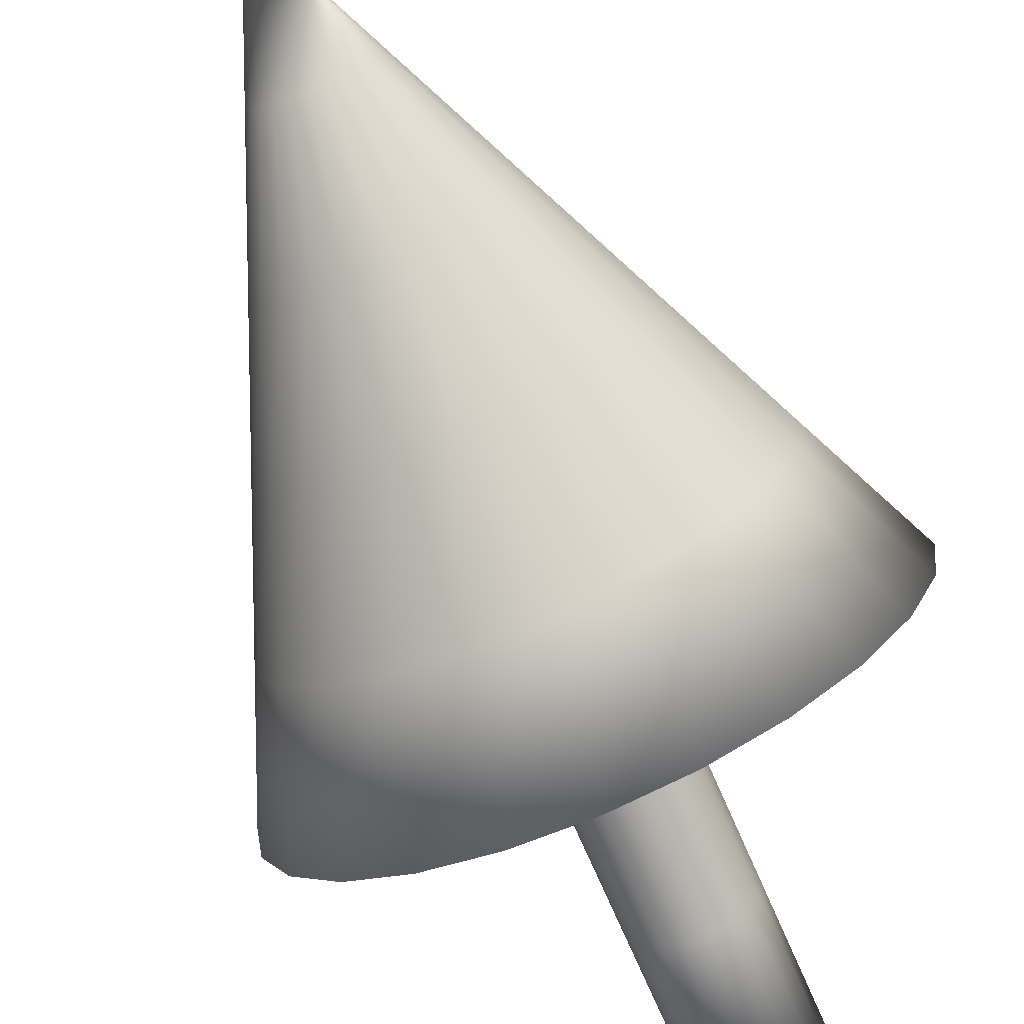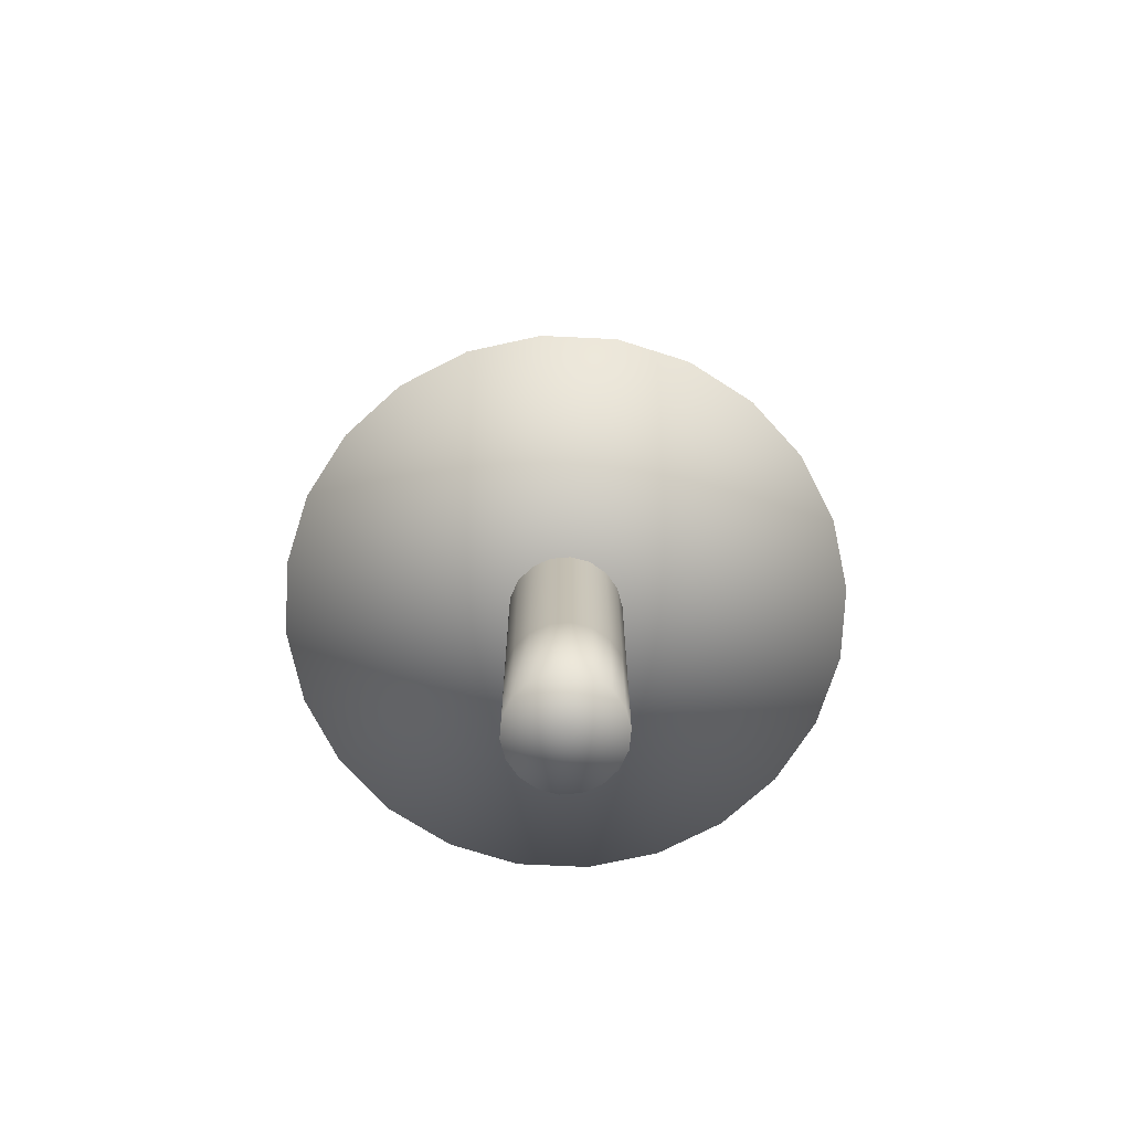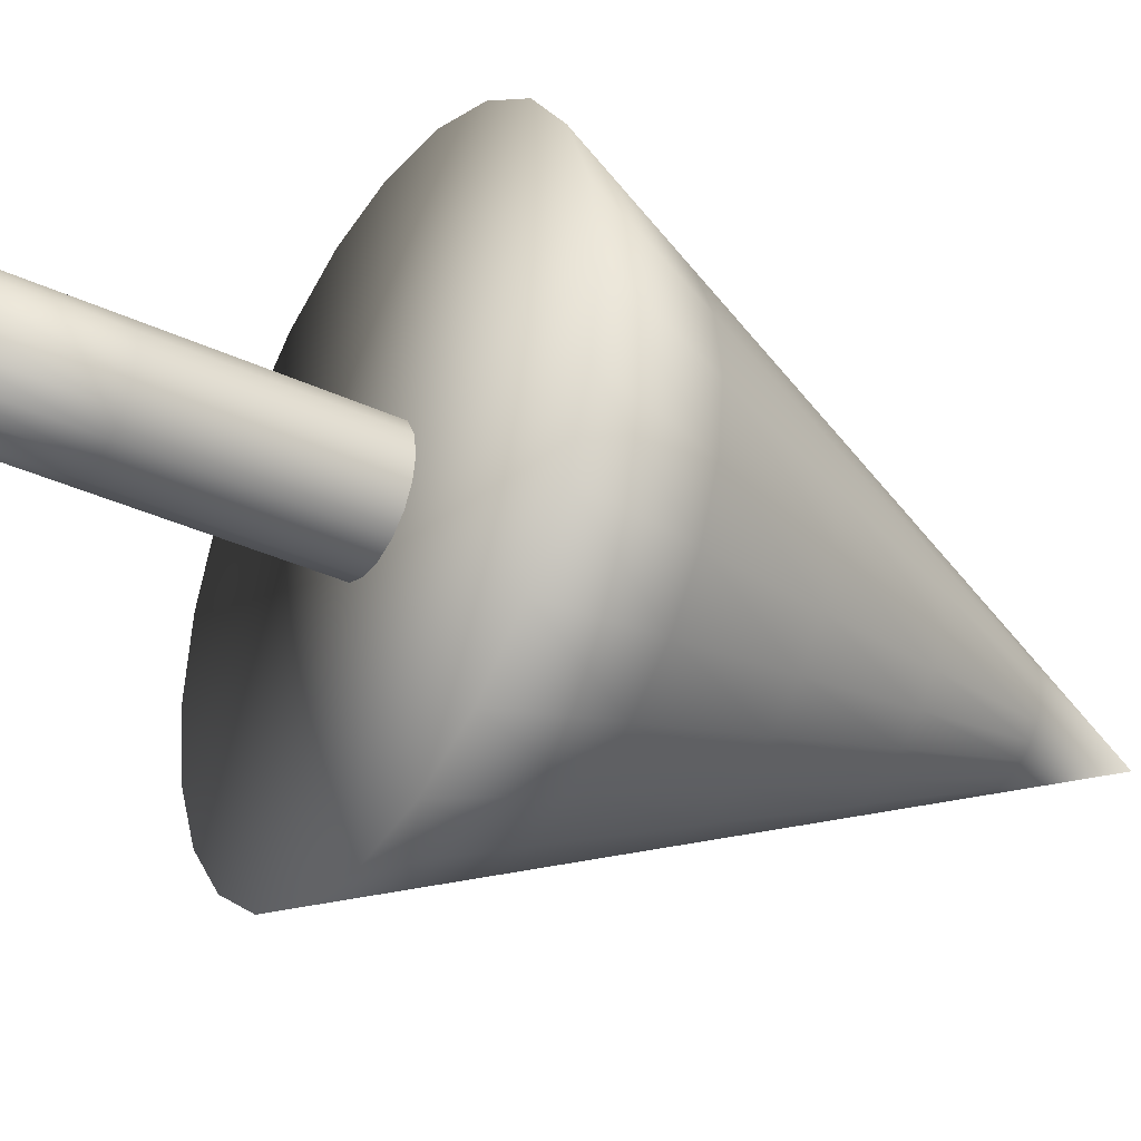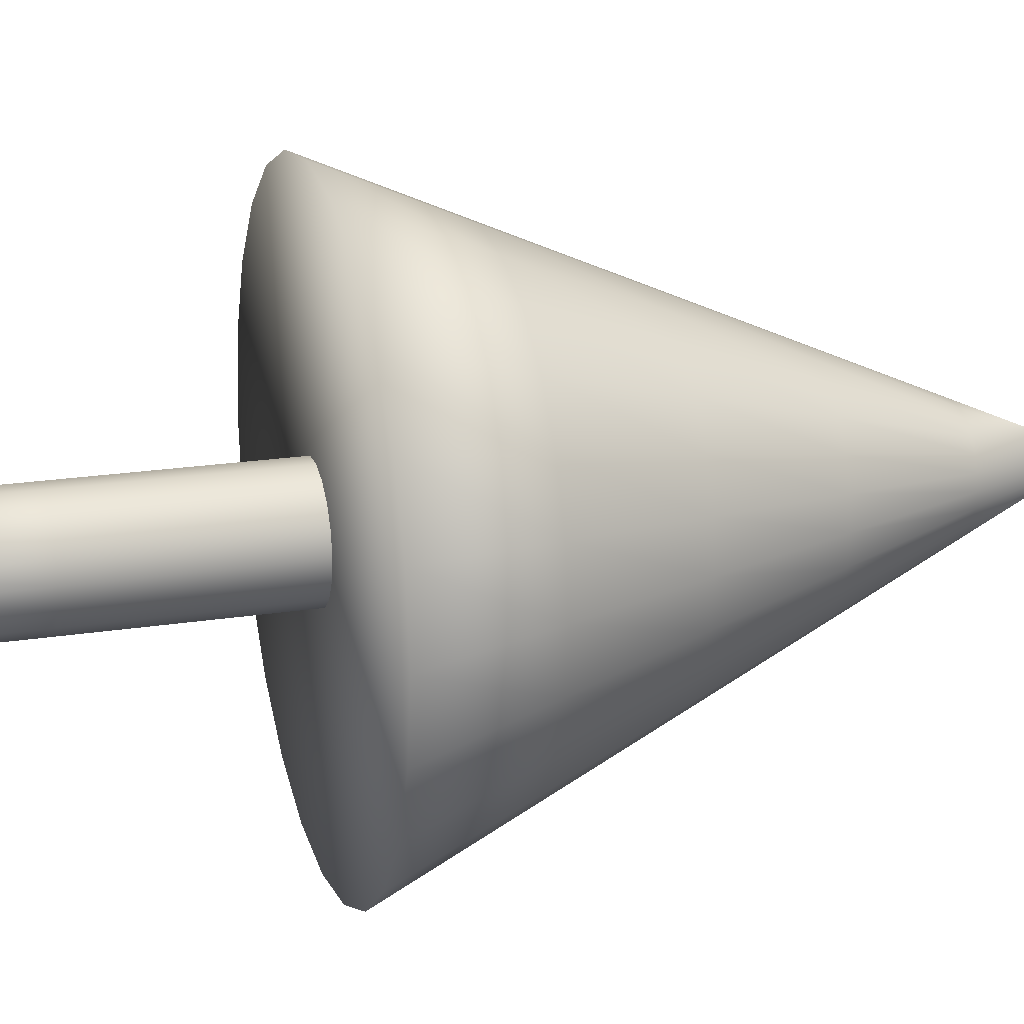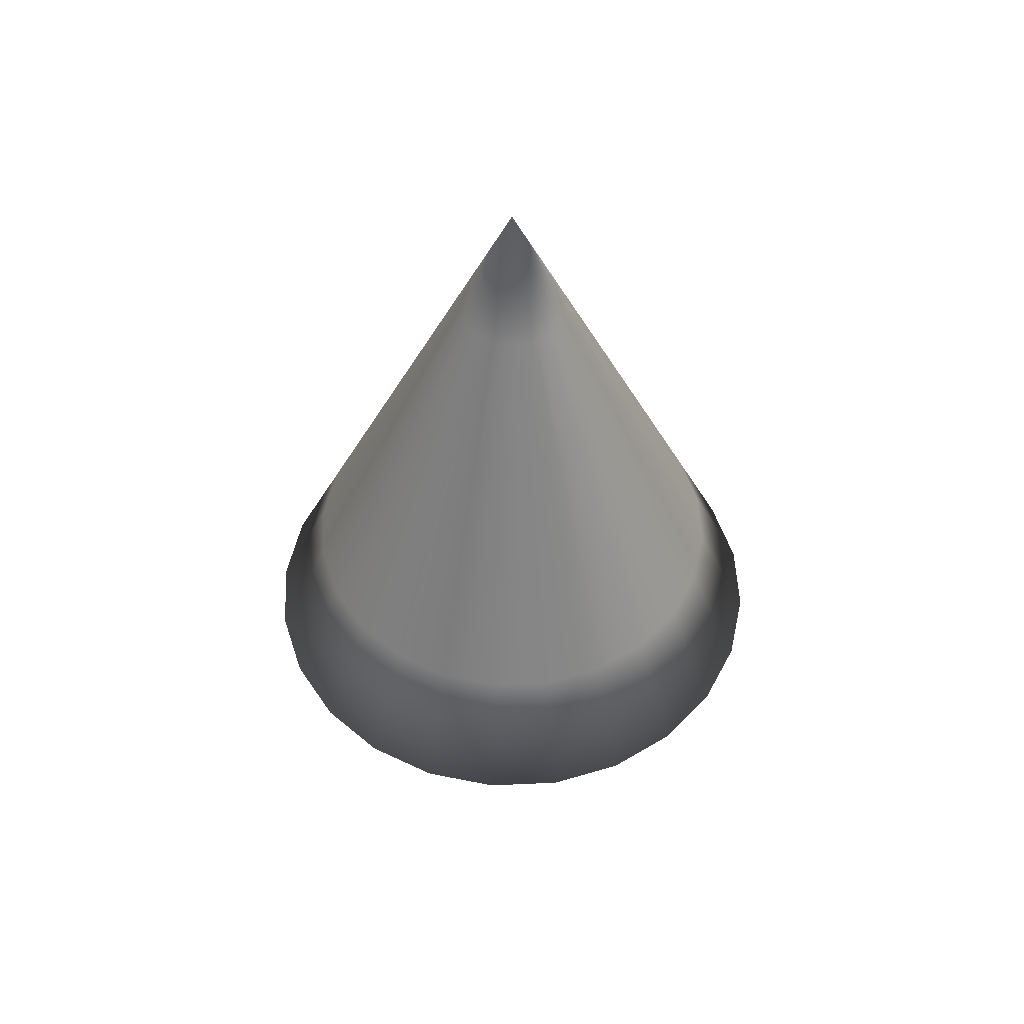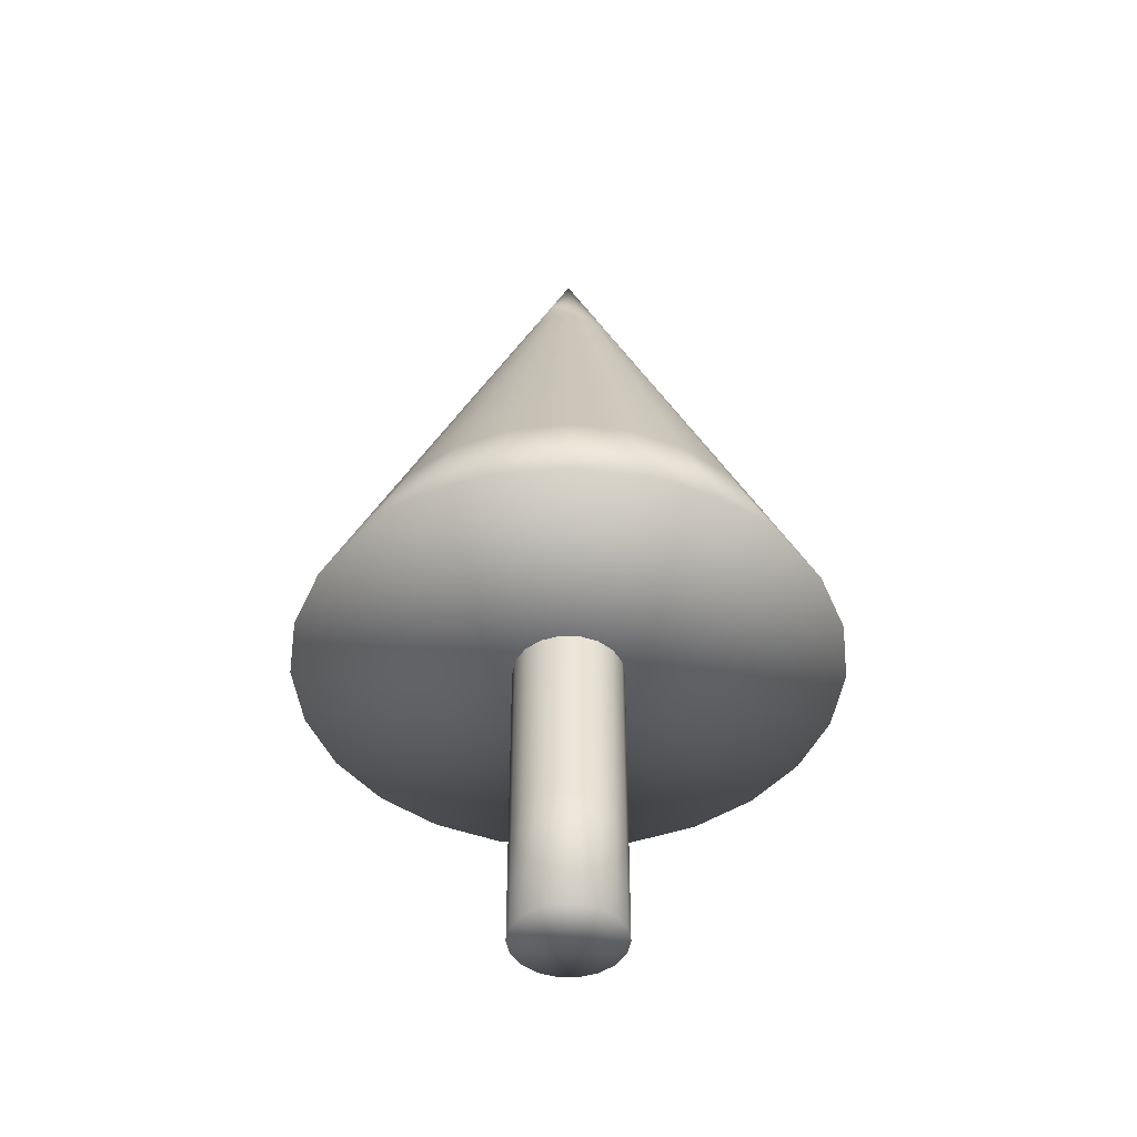
<metadata>
{"format":"obj","ext":"obj","renderer":"f3d","projection":"perspective","resolution":1024,"background":"white","views":[{"elev":-75.4,"azim":-156.2,"up":"+Z"},{"elev":-72.4,"azim":4.8,"up":"+Y"},{"elev":-35.9,"azim":58.6,"up":"+Z"},{"elev":20.2,"azim":73.8,"up":"+Z"},{"elev":52.5,"azim":94.7,"up":"+Y"},{"elev":-45.1,"azim":-0.6,"up":"+Y"}]}
</metadata>
<code>
v  0 3.704 -0
v  2.747 3.704 -1.586
v  3.063 3.704 -0.8209
v  3.172 3.704 -0
v  1.586 3.704 -2.747
v  2.243 3.704 -2.243
v  0 3.704 -3.172
v  0.8209 3.704 -3.063
v  -1.586 3.704 -2.747
v  -0.8209 3.704 -3.063
v  -2.747 3.704 -1.586
v  -2.243 3.704 -2.243
v  -3.172 3.704 -0
v  -3.063 3.704 -0.8209
v  -2.747 3.704 1.586
v  -3.063 3.704 0.8209
v  -1.586 3.704 2.747
v  -2.243 3.704 2.243
v  -0 3.704 3.172
v  -0.8209 3.704 3.063
v  1.586 3.704 2.747
v  0.8209 3.704 3.063
v  2.747 3.704 1.586
v  2.243 3.704 2.243
v  3.063 3.704 0.8209
v  2.451 5.129 -0.6567
v  2.537 5.129 -0
v  2.197 5.129 -1.269
v  1.794 5.129 -1.794
v  1.269 5.129 -2.197
v  0.6567 5.129 -2.451
v  0 5.129 -2.537
v  -0.6567 5.129 -2.451
v  -1.269 5.129 -2.197
v  -1.794 5.129 -1.794
v  -2.197 5.129 -1.269
v  -2.451 5.129 -0.6567
v  -2.537 5.129 -0
v  -2.451 5.129 0.6567
v  -2.197 5.129 1.269
v  -1.794 5.129 1.794
v  -1.269 5.129 2.197
v  -0.6567 5.129 2.451
v  -0 5.129 2.537
v  0.6567 5.129 2.451
v  1.269 5.129 2.197
v  1.794 5.129 1.794
v  2.197 5.129 1.269
v  2.451 5.129 0.6567
v  1.838 6.554 -0.4925
v  1.903 6.554 -0
v  1.648 6.554 -0.9515
v  1.346 6.554 -1.346
v  0.9515 6.554 -1.648
v  0.4925 6.554 -1.838
v  0 6.554 -1.903
v  -0.4925 6.554 -1.838
v  -0.9515 6.554 -1.648
v  -1.346 6.554 -1.346
v  -1.648 6.554 -0.9515
v  -1.838 6.554 -0.4925
v  -1.903 6.554 -0
v  -1.838 6.554 0.4925
v  -1.648 6.554 0.9515
v  -1.346 6.554 1.346
v  -0.9515 6.554 1.648
v  -0.4925 6.554 1.838
v  -0 6.554 1.903
v  0.4925 6.554 1.838
v  0.9515 6.554 1.648
v  1.346 6.554 1.346
v  1.648 6.554 0.9515
v  1.838 6.554 0.4925
v  1.225 7.979 -0.3283
v  1.269 7.979 -0
v  1.099 7.979 -0.6343
v  0.8971 7.979 -0.8971
v  0.6343 7.979 -1.099
v  0.3283 7.979 -1.225
v  0 7.979 -1.269
v  -0.3283 7.979 -1.225
v  -0.6343 7.979 -1.099
v  -0.8971 7.979 -0.8971
v  -1.099 7.979 -0.6343
v  -1.225 7.979 -0.3283
v  -1.269 7.979 -0
v  -1.225 7.979 0.3283
v  -1.099 7.979 0.6343
v  -0.8971 7.979 0.8971
v  -0.6343 7.979 1.099
v  -0.3283 7.979 1.225
v  -0 7.979 1.269
v  0.3283 7.979 1.225
v  0.6343 7.979 1.099
v  0.8971 7.979 0.8971
v  1.099 7.979 0.6343
v  1.225 7.979 0.3283
v  0.6127 9.404 -0.1642
v  0.6343 9.404 -0
v  0.5493 9.404 -0.3172
v  0.4485 9.404 -0.4485
v  0.3172 9.404 -0.5493
v  0.1642 9.404 -0.6127
v  0 9.404 -0.6343
v  -0.1642 9.404 -0.6127
v  -0.3172 9.404 -0.5493
v  -0.4485 9.404 -0.4485
v  -0.5493 9.404 -0.3172
v  -0.6127 9.404 -0.1642
v  -0.6343 9.404 -0
v  -0.6127 9.404 0.1642
v  -0.5493 9.404 0.3172
v  -0.4485 9.404 0.4485
v  -0.3172 9.404 0.5493
v  -0.1642 9.404 0.6127
v  -0 9.404 0.6343
v  0.1642 9.404 0.6127
v  0.3172 9.404 0.5493
v  0.4485 9.404 0.4485
v  0.5493 9.404 0.3172
v  0.6127 9.404 0.1642
v  0 10.83 -0
v  0 0 -0
v  0.4933 0 -0.414
v  0.6052 0 -0.2203
v  0.644 0 -0
v  0.1118 0 -0.6342
v  0.322 0 -0.5577
v  -0.322 0 -0.5577
v  -0.1118 0 -0.6342
v  -0.6052 0 -0.2203
v  -0.4933 0 -0.414
v  -0.6052 0 0.2203
v  -0.644 0 -0
v  -0.322 0 0.5577
v  -0.4933 0 0.4139
v  0.1118 0 0.6342
v  -0.1118 0 0.6342
v  0.4933 0 0.414
v  0.322 0 0.5577
v  0.6052 0 0.2203
v  0.6052 1.462 -0.2203
v  0.644 1.462 -0
v  0.4933 1.462 -0.414
v  0.322 1.462 -0.5577
v  0.1118 1.462 -0.6342
v  -0.1118 1.462 -0.6342
v  -0.322 1.462 -0.5577
v  -0.4933 1.462 -0.414
v  -0.6052 1.462 -0.2203
v  -0.644 1.462 -0
v  -0.6052 1.462 0.2203
v  -0.4933 1.462 0.4139
v  -0.322 1.462 0.5577
v  -0.1118 1.462 0.6342
v  0.1118 1.462 0.6342
v  0.322 1.462 0.5577
v  0.4933 1.462 0.414
v  0.6052 1.462 0.2203
v  0.6052 2.924 -0.2203
v  0.644 2.924 -0
v  0.4933 2.924 -0.414
v  0.322 2.924 -0.5577
v  0.1118 2.924 -0.6342
v  -0.1118 2.924 -0.6342
v  -0.322 2.924 -0.5577
v  -0.4933 2.924 -0.414
v  -0.6052 2.924 -0.2203
v  -0.644 2.924 -0
v  -0.6052 2.924 0.2203
v  -0.4933 2.924 0.4139
v  -0.322 2.924 0.5577
v  -0.1118 2.924 0.6342
v  0.1118 2.924 0.6342
v  0.322 2.924 0.5577
v  0.4933 2.924 0.414
v  0.6052 2.924 0.2203
v  0.6052 4.386 -0.2203
v  0.644 4.386 -0
v  0.4933 4.386 -0.414
v  0.322 4.386 -0.5577
v  0.1118 4.386 -0.6342
v  -0.1118 4.386 -0.6342
v  -0.322 4.386 -0.5577
v  -0.4933 4.386 -0.414
v  -0.6052 4.386 -0.2203
v  -0.644 4.386 -0
v  -0.6052 4.386 0.2203
v  -0.4933 4.386 0.4139
v  -0.322 4.386 0.5577
v  -0.1118 4.386 0.6342
v  0.1118 4.386 0.6342
v  0.322 4.386 0.5577
v  0.4933 4.386 0.414
v  0.6052 4.386 0.2203
v  0.6052 5.848 -0.2203
v  0.644 5.848 -0
v  0.4933 5.848 -0.414
v  0.322 5.848 -0.5577
v  0.1118 5.848 -0.6342
v  -0.1118 5.848 -0.6342
v  -0.322 5.848 -0.5577
v  -0.4933 5.848 -0.414
v  -0.6052 5.848 -0.2203
v  -0.644 5.848 -0
v  -0.6052 5.848 0.2203
v  -0.4933 5.848 0.4139
v  -0.322 5.848 0.5577
v  -0.1118 5.848 0.6342
v  0.1118 5.848 0.6342
v  0.322 5.848 0.5577
v  0.4933 5.848 0.414
v  0.6052 5.848 0.2203
v  0.6052 7.31 -0.2203
v  0.644 7.31 -0
v  0.4933 7.31 -0.414
v  0.322 7.31 -0.5577
v  0.1118 7.31 -0.6342
v  -0.1118 7.31 -0.6342
v  -0.322 7.31 -0.5577
v  -0.4933 7.31 -0.414
v  -0.6052 7.31 -0.2203
v  -0.644 7.31 -0
v  -0.6052 7.31 0.2203
v  -0.4933 7.31 0.4139
v  -0.322 7.31 0.5577
v  -0.1118 7.31 0.6342
v  0.1118 7.31 0.6342
v  0.322 7.31 0.5577
v  0.4933 7.31 0.414
v  0.6052 7.31 0.2203
v  0 7.31 -0
o Tree
g Tree
f 1 2 3 4
f 1 5 6 2
f 1 7 8 5
f 1 9 10 7
f 1 11 12 9
f 1 13 14 11
f 1 15 16 13
f 1 17 18 15
f 1 19 20 17
f 1 21 22 19
f 1 23 24 21
f 1 4 25 23
f 4 3 26 27
f 3 2 28 26
f 2 6 29 28
f 6 5 30 29
f 5 8 31 30
f 8 7 32 31
f 7 10 33 32
f 10 9 34 33
f 9 12 35 34
f 12 11 36 35
f 11 14 37 36
f 14 13 38 37
f 13 16 39 38
f 16 15 40 39
f 15 18 41 40
f 18 17 42 41
f 17 20 43 42
f 20 19 44 43
f 19 22 45 44
f 22 21 46 45
f 21 24 47 46
f 24 23 48 47
f 23 25 49 48
f 25 4 27 49
f 27 26 50 51
f 26 28 52 50
f 28 29 53 52
f 29 30 54 53
f 30 31 55 54
f 31 32 56 55
f 32 33 57 56
f 33 34 58 57
f 34 35 59 58
f 35 36 60 59
f 36 37 61 60
f 37 38 62 61
f 38 39 63 62
f 39 40 64 63
f 40 41 65 64
f 41 42 66 65
f 42 43 67 66
f 43 44 68 67
f 44 45 69 68
f 45 46 70 69
f 46 47 71 70
f 47 48 72 71
f 48 49 73 72
f 49 27 51 73
f 51 50 74 75
f 50 52 76 74
f 52 53 77 76
f 53 54 78 77
f 54 55 79 78
f 55 56 80 79
f 56 57 81 80
f 57 58 82 81
f 58 59 83 82
f 59 60 84 83
f 60 61 85 84
f 61 62 86 85
f 62 63 87 86
f 63 64 88 87
f 64 65 89 88
f 65 66 90 89
f 66 67 91 90
f 67 68 92 91
f 68 69 93 92
f 69 70 94 93
f 70 71 95 94
f 71 72 96 95
f 72 73 97 96
f 73 51 75 97
f 75 74 98 99
f 74 76 100 98
f 76 77 101 100
f 77 78 102 101
f 78 79 103 102
f 79 80 104 103
f 80 81 105 104
f 81 82 106 105
f 82 83 107 106
f 83 84 108 107
f 84 85 109 108
f 85 86 110 109
f 86 87 111 110
f 87 88 112 111
f 88 89 113 112
f 89 90 114 113
f 90 91 115 114
f 91 92 116 115
f 92 93 117 116
f 93 94 118 117
f 94 95 119 118
f 95 96 120 119
f 96 97 121 120
f 97 75 99 121
f 99 98 122 122
f 98 100 122 122
f 100 101 122 122
f 101 102 122 122
f 102 103 122 122
f 103 104 122 122
f 104 105 122 122
f 105 106 122 122
f 106 107 122 122
f 107 108 122 122
f 108 109 122 122
f 109 110 122 122
f 110 111 122 122
f 111 112 122 122
f 112 113 122 122
f 113 114 122 122
f 114 115 122 122
f 115 116 122 122
f 116 117 122 122
f 117 118 122 122
f 118 119 122 122
f 119 120 122 122
f 120 121 122 122
f 121 99 122 122
f 122 122 122 122
f 122 122 122 122
f 122 122 122 122
f 122 122 122 122
f 122 122 122 122
f 122 122 122 122
f 122 122 122 122
f 122 122 122 122
f 122 122 122 122
f 122 122 122 122
f 122 122 122 122
f 122 122 122 122
f 123 124 125 126
f 123 127 128 124
f 123 129 130 127
f 123 131 132 129
f 123 133 134 131
f 123 135 136 133
f 123 137 138 135
f 123 139 140 137
f 123 126 141 139
f 126 125 142 143
f 125 124 144 142
f 124 128 145 144
f 128 127 146 145
f 127 130 147 146
f 130 129 148 147
f 129 132 149 148
f 132 131 150 149
f 131 134 151 150
f 134 133 152 151
f 133 136 153 152
f 136 135 154 153
f 135 138 155 154
f 138 137 156 155
f 137 140 157 156
f 140 139 158 157
f 139 141 159 158
f 141 126 143 159
f 143 142 160 161
f 142 144 162 160
f 144 145 163 162
f 145 146 164 163
f 146 147 165 164
f 147 148 166 165
f 148 149 167 166
f 149 150 168 167
f 150 151 169 168
f 151 152 170 169
f 152 153 171 170
f 153 154 172 171
f 154 155 173 172
f 155 156 174 173
f 156 157 175 174
f 157 158 176 175
f 158 159 177 176
f 159 143 161 177
f 161 160 178 179
f 160 162 180 178
f 162 163 181 180
f 163 164 182 181
f 164 165 183 182
f 165 166 184 183
f 166 167 185 184
f 167 168 186 185
f 168 169 187 186
f 169 170 188 187
f 170 171 189 188
f 171 172 190 189
f 172 173 191 190
f 173 174 192 191
f 174 175 193 192
f 175 176 194 193
f 176 177 195 194
f 177 161 179 195
f 179 178 196 197
f 178 180 198 196
f 180 181 199 198
f 181 182 200 199
f 182 183 201 200
f 183 184 202 201
f 184 185 203 202
f 185 186 204 203
f 186 187 205 204
f 187 188 206 205
f 188 189 207 206
f 189 190 208 207
f 190 191 209 208
f 191 192 210 209
f 192 193 211 210
f 193 194 212 211
f 194 195 213 212
f 195 179 197 213
f 197 196 214 215
f 196 198 216 214
f 198 199 217 216
f 199 200 218 217
f 200 201 219 218
f 201 202 220 219
f 202 203 221 220
f 203 204 222 221
f 204 205 223 222
f 205 206 224 223
f 206 207 225 224
f 207 208 226 225
f 208 209 227 226
f 209 210 228 227
f 210 211 229 228
f 211 212 230 229
f 212 213 231 230
f 213 197 215 231
f 232 231 215 214
f 232 214 216 217
f 232 217 218 219
f 232 219 220 221
f 232 221 222 223
f 232 223 224 225
f 232 225 226 227
f 232 227 228 229
f 232 229 230 231

</code>
